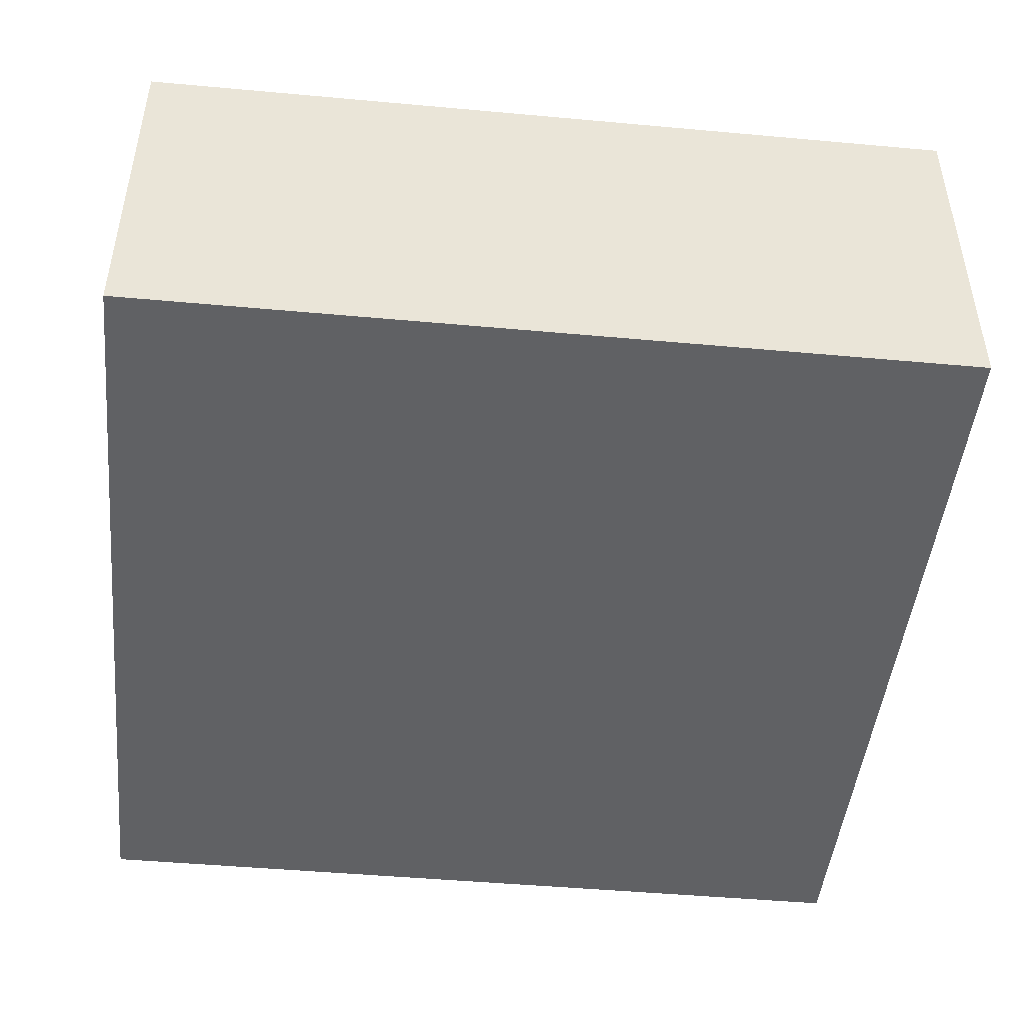
<metadata>
{"format":"obj","ext":"obj","renderer":"f3d","projection":"perspective","resolution":1024,"background":"white","views":[{"elev":-46.9,"azim":84.1,"up":"+Y"}]}
</metadata>
<code>
g Cube_1
v -1.005 -0.065 0.99
v 1.015 -0.065 0.99
v 1.015 -0.065 -1.02
v -1.005 -0.065 -1.02
v -1.005 0.8156 0.99
v 1.015 0.8156 0.99
v 1.015 0.8156 -1.02
v -1.005 0.8156 -1.02
v 0.005 0.3753 0.99
v 1.015 0.3753 -0.015
v 0.005 0.3753 -1.02
v -1.005 0.3753 -0.015
v 0.005 -0.065 -0.015
v 0.005 0.8156 -0.015
f 2 1 13
f 3 2 13
f 4 3 13
f 1 4 13
f 2 3 10
f 3 7 10
f 7 6 10
f 6 2 10
f 1 2 9
f 2 6 9
f 6 5 9
f 5 1 9
f 4 1 12
f 1 5 12
f 5 8 12
f 8 4 12
f 5 6 14
f 6 7 14
f 7 8 14
f 8 5 14
f 3 4 11
f 4 8 11
f 8 7 11
f 7 3 11
g Window_Mesh_1
v -0.9 0.16 1
v -0.8075 0.16 1
v -0.715 0.16 1
v -0.9 0.2481 1
v -0.8075 0.2481 1
v -0.715 0.2481 1
v -0.9 0.3362 1
v -0.8075 0.3362 1
v -0.715 0.3362 1
f 15 16 19
f 15 19 18
f 18 19 22
f 18 22 21
f 16 17 20
f 16 20 19
f 19 20 23
f 19 23 22
g Window_Mesh_1_1
v -0.63 0.16 1
v -0.5375 0.16 1
v -0.445 0.16 1
v -0.63 0.2481 1
v -0.5375 0.2481 1
v -0.445 0.2481 1
v -0.63 0.3362 1
v -0.5375 0.3362 1
v -0.445 0.3362 1
f 24 25 28
f 24 28 27
f 27 28 31
f 27 31 30
f 25 26 29
f 25 29 28
f 28 29 32
f 28 32 31
g Window_Mesh_1_2
v -0.36 0.16 1
v -0.2675 0.16 1
v -0.175 0.16 1
v -0.36 0.2481 1
v -0.2675 0.2481 1
v -0.175 0.2481 1
v -0.36 0.3362 1
v -0.2675 0.3362 1
v -0.175 0.3362 1
f 33 34 37
f 33 37 36
f 36 37 40
f 36 40 39
f 34 35 38
f 34 38 37
f 37 38 41
f 37 41 40
g Window_Mesh_1_3
v -0.09 0.16 1
v 0.0025 0.16 1
v 0.095 0.16 1
v -0.09 0.2481 1
v 0.0025 0.2481 1
v 0.095 0.2481 1
v -0.09 0.3362 1
v 0.0025 0.3362 1
v 0.095 0.3362 1
f 42 43 46
f 42 46 45
f 45 46 49
f 45 49 48
f 43 44 47
f 43 47 46
f 46 47 50
f 46 50 49
g Window_Mesh_1_4
v 0.19 0.16 1
v 0.2825 0.16 1
v 0.375 0.16 1
v 0.19 0.2481 1
v 0.2825 0.2481 1
v 0.375 0.2481 1
v 0.19 0.3362 1
v 0.2825 0.3362 1
v 0.375 0.3362 1
f 51 52 55
f 51 55 54
f 54 55 58
f 54 58 57
f 52 53 56
f 52 56 55
f 55 56 59
f 55 59 58
g Window_Mesh_1_5
v 0.47 0.16 1
v 0.5625 0.16 1
v 0.655 0.16 1
v 0.47 0.2481 1
v 0.5625 0.2481 1
v 0.655 0.2481 1
v 0.47 0.3362 1
v 0.5625 0.3362 1
v 0.655 0.3362 1
f 60 61 64
f 60 64 63
f 63 64 67
f 63 67 66
f 61 62 65
f 61 65 64
f 64 65 68
f 64 68 67
g Window_Mesh_1_6
v 0.74 0.16 1
v 0.8325 0.16 1
v 0.925 0.16 1
v 0.74 0.2481 1
v 0.8325 0.2481 1
v 0.925 0.2481 1
v 0.74 0.3362 1
v 0.8325 0.3362 1
v 0.925 0.3362 1
f 69 70 73
f 69 73 72
f 72 73 76
f 72 76 75
f 70 71 74
f 70 74 73
f 73 74 77
f 73 77 76
g Window_Mesh_1_7
v 0.74 0.52 1
v 0.8325 0.52 1
v 0.925 0.52 1
v 0.74 0.6081 1
v 0.8325 0.6081 1
v 0.925 0.6081 1
v 0.74 0.6963 1
v 0.8325 0.6963 1
v 0.925 0.6963 1
f 78 79 82
f 78 82 81
f 81 82 85
f 81 85 84
f 79 80 83
f 79 83 82
f 82 83 86
f 82 86 85
g Window_Mesh_1_8
v 0.47 0.52 1
v 0.5625 0.52 1
v 0.655 0.52 1
v 0.47 0.6081 1
v 0.5625 0.6081 1
v 0.655 0.6081 1
v 0.47 0.6963 1
v 0.5625 0.6963 1
v 0.655 0.6963 1
f 87 88 91
f 87 91 90
f 90 91 94
f 90 94 93
f 88 89 92
f 88 92 91
f 91 92 95
f 91 95 94
g Window_Mesh_1_9
v 0.19 0.52 1
v 0.2825 0.52 1
v 0.375 0.52 1
v 0.19 0.6081 1
v 0.2825 0.6081 1
v 0.375 0.6081 1
v 0.19 0.6963 1
v 0.2825 0.6963 1
v 0.375 0.6963 1
f 96 97 100
f 96 100 99
f 99 100 103
f 99 103 102
f 97 98 101
f 97 101 100
f 100 101 104
f 100 104 103
g Window_Mesh_1_10
v -0.09 0.52 1
v 0.0025 0.52 1
v 0.095 0.52 1
v -0.09 0.6081 1
v 0.0025 0.6081 1
v 0.095 0.6081 1
v -0.09 0.6963 1
v 0.0025 0.6963 1
v 0.095 0.6963 1
f 105 106 109
f 105 109 108
f 108 109 112
f 108 112 111
f 106 107 110
f 106 110 109
f 109 110 113
f 109 113 112
g Window_Mesh_1_11
v -0.36 0.52 1
v -0.2675 0.52 1
v -0.175 0.52 1
v -0.36 0.6081 1
v -0.2675 0.6081 1
v -0.175 0.6081 1
v -0.36 0.6963 1
v -0.2675 0.6963 1
v -0.175 0.6963 1
f 114 115 118
f 114 118 117
f 117 118 121
f 117 121 120
f 115 116 119
f 115 119 118
f 118 119 122
f 118 122 121
g Window_Mesh_1_12
v -0.63 0.52 1
v -0.5375 0.52 1
v -0.445 0.52 1
v -0.63 0.6081 1
v -0.5375 0.6081 1
v -0.445 0.6081 1
v -0.63 0.6963 1
v -0.5375 0.6963 1
v -0.445 0.6963 1
f 123 124 127
f 123 127 126
f 126 127 130
f 126 130 129
f 124 125 128
f 124 128 127
f 127 128 131
f 127 131 130
g Window_Mesh_1_13
v -0.9 0.52 1
v -0.8075 0.52 1
v -0.715 0.52 1
v -0.9 0.6081 1
v -0.8075 0.6081 1
v -0.715 0.6081 1
v -0.9 0.6963 1
v -0.8075 0.6963 1
v -0.715 0.6963 1
f 132 133 136
f 132 136 135
f 135 136 139
f 135 139 138
f 133 134 137
f 133 137 136
f 136 137 140
f 136 140 139
g Window_Mesh_1_14
v 1.052 0.51 0.8925
v 1.052 0.51 0.8
v 1.052 0.51 0.7075
v 1.052 0.5981 0.8925
v 1.052 0.5981 0.8
v 1.052 0.5981 0.7075
v 1.052 0.6863 0.8925
v 1.052 0.6863 0.8
v 1.052 0.6863 0.7075
f 141 142 145
f 141 145 144
f 144 145 148
f 144 148 147
f 142 143 146
f 142 146 145
f 145 146 149
f 145 149 148
g Window_Mesh_1_15
v 1.052 0.51 0.6225
v 1.052 0.51 0.53
v 1.052 0.51 0.4375
v 1.052 0.5981 0.6225
v 1.052 0.5981 0.53
v 1.052 0.5981 0.4375
v 1.052 0.6863 0.6225
v 1.052 0.6863 0.53
v 1.052 0.6863 0.4375
f 150 151 154
f 150 154 153
f 153 154 157
f 153 157 156
f 151 152 155
f 151 155 154
f 154 155 158
f 154 158 157
g Window_Mesh_1_16
v 1.052 0.51 0.3525
v 1.052 0.51 0.26
v 1.052 0.51 0.1675
v 1.052 0.5981 0.3525
v 1.052 0.5981 0.26
v 1.052 0.5981 0.1675
v 1.052 0.6863 0.3525
v 1.052 0.6863 0.26
v 1.052 0.6863 0.1675
f 159 160 163
f 159 163 162
f 162 163 166
f 162 166 165
f 160 161 164
f 160 164 163
f 163 164 167
f 163 167 166
g Window_Mesh_1_17
v 1.052 0.51 0.0825
v 1.052 0.51 -0.01
v 1.052 0.51 -0.1025
v 1.052 0.5981 0.0825
v 1.052 0.5981 -0.01
v 1.052 0.5981 -0.1025
v 1.052 0.6863 0.0825
v 1.052 0.6863 -0.01
v 1.052 0.6863 -0.1025
f 168 169 172
f 168 172 171
f 171 172 175
f 171 175 174
f 169 170 173
f 169 173 172
f 172 173 176
f 172 176 175
g Window_Mesh_1_18
v 1.052 0.51 -0.1975
v 1.052 0.51 -0.29
v 1.052 0.51 -0.3825
v 1.052 0.5981 -0.1975
v 1.052 0.5981 -0.29
v 1.052 0.5981 -0.3825
v 1.052 0.6863 -0.1975
v 1.052 0.6863 -0.29
v 1.052 0.6863 -0.3825
f 177 178 181
f 177 181 180
f 180 181 184
f 180 184 183
f 178 179 182
f 178 182 181
f 181 182 185
f 181 185 184
g Window_Mesh_1_19
v 1.052 0.51 -0.4775
v 1.052 0.51 -0.57
v 1.052 0.51 -0.6625
v 1.052 0.5981 -0.4775
v 1.052 0.5981 -0.57
v 1.052 0.5981 -0.6625
v 1.052 0.6863 -0.4775
v 1.052 0.6863 -0.57
v 1.052 0.6863 -0.6625
f 186 187 190
f 186 190 189
f 189 190 193
f 189 193 192
f 187 188 191
f 187 191 190
f 190 191 194
f 190 194 193
g Window_Mesh_1_20
v 1.052 0.51 -0.7475
v 1.052 0.51 -0.84
v 1.052 0.51 -0.9325
v 1.052 0.5981 -0.7475
v 1.052 0.5981 -0.84
v 1.052 0.5981 -0.9325
v 1.052 0.6863 -0.7475
v 1.052 0.6863 -0.84
v 1.052 0.6863 -0.9325
f 195 196 199
f 195 199 198
f 198 199 202
f 198 202 201
f 196 197 200
f 196 200 199
f 199 200 203
f 199 203 202
g Window_Mesh_1_21
v 1.052 0.15 -0.7475
v 1.052 0.15 -0.84
v 1.052 0.15 -0.9325
v 1.052 0.2381 -0.7475
v 1.052 0.2381 -0.84
v 1.052 0.2381 -0.9325
v 1.052 0.3262 -0.7475
v 1.052 0.3262 -0.84
v 1.052 0.3262 -0.9325
f 204 205 208
f 204 208 207
f 207 208 211
f 207 211 210
f 205 206 209
f 205 209 208
f 208 209 212
f 208 212 211
g Window_Mesh_1_22
v 1.052 0.15 -0.4775
v 1.052 0.15 -0.57
v 1.052 0.15 -0.6625
v 1.052 0.2381 -0.4775
v 1.052 0.2381 -0.57
v 1.052 0.2381 -0.6625
v 1.052 0.3262 -0.4775
v 1.052 0.3262 -0.57
v 1.052 0.3262 -0.6625
f 213 214 217
f 213 217 216
f 216 217 220
f 216 220 219
f 214 215 218
f 214 218 217
f 217 218 221
f 217 221 220
g Window_Mesh_1_23
v 1.052 0.15 -0.1975
v 1.052 0.15 -0.29
v 1.052 0.15 -0.3825
v 1.052 0.2381 -0.1975
v 1.052 0.2381 -0.29
v 1.052 0.2381 -0.3825
v 1.052 0.3262 -0.1975
v 1.052 0.3262 -0.29
v 1.052 0.3262 -0.3825
f 222 223 226
f 222 226 225
f 225 226 229
f 225 229 228
f 223 224 227
f 223 227 226
f 226 227 230
f 226 230 229
g Window_Mesh_1_24
v 1.052 0.15 0.0825
v 1.052 0.15 -0.01
v 1.052 0.15 -0.1025
v 1.052 0.2381 0.0825
v 1.052 0.2381 -0.01
v 1.052 0.2381 -0.1025
v 1.052 0.3262 0.0825
v 1.052 0.3262 -0.01
v 1.052 0.3262 -0.1025
f 231 232 235
f 231 235 234
f 234 235 238
f 234 238 237
f 232 233 236
f 232 236 235
f 235 236 239
f 235 239 238
g Window_Mesh_1_25
v 1.052 0.15 0.3525
v 1.052 0.15 0.26
v 1.052 0.15 0.1675
v 1.052 0.2381 0.3525
v 1.052 0.2381 0.26
v 1.052 0.2381 0.1675
v 1.052 0.3262 0.3525
v 1.052 0.3262 0.26
v 1.052 0.3262 0.1675
f 240 241 244
f 240 244 243
f 243 244 247
f 243 247 246
f 241 242 245
f 241 245 244
f 244 245 248
f 244 248 247
g Window_Mesh_1_26
v 1.052 0.15 0.6225
v 1.052 0.15 0.53
v 1.052 0.15 0.4375
v 1.052 0.2381 0.6225
v 1.052 0.2381 0.53
v 1.052 0.2381 0.4375
v 1.052 0.3262 0.6225
v 1.052 0.3262 0.53
v 1.052 0.3262 0.4375
f 249 250 253
f 249 253 252
f 252 253 256
f 252 256 255
f 250 251 254
f 250 254 253
f 253 254 257
f 253 257 256
g Window_Mesh_1_27
v 1.052 0.15 0.8925
v 1.052 0.15 0.8
v 1.052 0.15 0.7075
v 1.052 0.2381 0.8925
v 1.052 0.2381 0.8
v 1.052 0.2381 0.7075
v 1.052 0.3262 0.8925
v 1.052 0.3262 0.8
v 1.052 0.3262 0.7075
f 258 259 262
f 258 262 261
f 261 262 265
f 261 265 264
f 259 260 263
f 259 263 262
f 262 263 266
f 262 266 265
g Window_Mesh_1_28
v -1.038 0.16 0.9025
v -1.038 0.16 0.81
v -1.038 0.16 0.7175
v -1.038 0.2481 0.9025
v -1.038 0.2481 0.81
v -1.038 0.2481 0.7175
v -1.038 0.3362 0.9025
v -1.038 0.3362 0.81
v -1.038 0.3362 0.7175
f 267 268 271
f 267 271 270
f 270 271 274
f 270 274 273
f 268 269 272
f 268 272 271
f 271 272 275
f 271 275 274
g Window_Mesh_1_29
v -1.038 0.16 0.6325
v -1.038 0.16 0.54
v -1.038 0.16 0.4475
v -1.038 0.2481 0.6325
v -1.038 0.2481 0.54
v -1.038 0.2481 0.4475
v -1.038 0.3362 0.6325
v -1.038 0.3362 0.54
v -1.038 0.3362 0.4475
f 276 277 280
f 276 280 279
f 279 280 283
f 279 283 282
f 277 278 281
f 277 281 280
f 280 281 284
f 280 284 283
g Window_Mesh_1_30
v -1.038 0.16 0.3625
v -1.038 0.16 0.27
v -1.038 0.16 0.1775
v -1.038 0.2481 0.3625
v -1.038 0.2481 0.27
v -1.038 0.2481 0.1775
v -1.038 0.3362 0.3625
v -1.038 0.3362 0.27
v -1.038 0.3362 0.1775
f 285 286 289
f 285 289 288
f 288 289 292
f 288 292 291
f 286 287 290
f 286 290 289
f 289 290 293
f 289 293 292
g Window_Mesh_1_31
v -1.038 0.16 0.0925
v -1.038 0.16 0
v -1.038 0.16 -0.0925
v -1.038 0.2481 0.0925
v -1.038 0.2481 0
v -1.038 0.2481 -0.0925
v -1.038 0.3362 0.0925
v -1.038 0.3362 0
v -1.038 0.3362 -0.0925
f 294 295 298
f 294 298 297
f 297 298 301
f 297 301 300
f 295 296 299
f 295 299 298
f 298 299 302
f 298 302 301
g Window_Mesh_1_32
v -1.038 0.16 -0.1875
v -1.038 0.16 -0.28
v -1.038 0.16 -0.3725
v -1.038 0.2481 -0.1875
v -1.038 0.2481 -0.28
v -1.038 0.2481 -0.3725
v -1.038 0.3362 -0.1875
v -1.038 0.3362 -0.28
v -1.038 0.3362 -0.3725
f 303 304 307
f 303 307 306
f 306 307 310
f 306 310 309
f 304 305 308
f 304 308 307
f 307 308 311
f 307 311 310
g Window_Mesh_1_33
v -1.038 0.16 -0.4675
v -1.038 0.16 -0.56
v -1.038 0.16 -0.6525
v -1.038 0.2481 -0.4675
v -1.038 0.2481 -0.56
v -1.038 0.2481 -0.6525
v -1.038 0.3362 -0.4675
v -1.038 0.3362 -0.56
v -1.038 0.3362 -0.6525
f 312 313 316
f 312 316 315
f 315 316 319
f 315 319 318
f 313 314 317
f 313 317 316
f 316 317 320
f 316 320 319
g Window_Mesh_1_34
v -1.038 0.16 -0.7375
v -1.038 0.16 -0.83
v -1.038 0.16 -0.9225
v -1.038 0.2481 -0.7375
v -1.038 0.2481 -0.83
v -1.038 0.2481 -0.9225
v -1.038 0.3362 -0.7375
v -1.038 0.3362 -0.83
v -1.038 0.3362 -0.9225
f 321 322 325
f 321 325 324
f 324 325 328
f 324 328 327
f 322 323 326
f 322 326 325
f 325 326 329
f 325 329 328
g Window_Mesh_1_35
v -1.038 0.52 -0.7375
v -1.038 0.52 -0.83
v -1.038 0.52 -0.9225
v -1.038 0.6081 -0.7375
v -1.038 0.6081 -0.83
v -1.038 0.6081 -0.9225
v -1.038 0.6963 -0.7375
v -1.038 0.6963 -0.83
v -1.038 0.6963 -0.9225
f 330 331 334
f 330 334 333
f 333 334 337
f 333 337 336
f 331 332 335
f 331 335 334
f 334 335 338
f 334 338 337
g Window_Mesh_1_36
v -1.038 0.52 -0.4675
v -1.038 0.52 -0.56
v -1.038 0.52 -0.6525
v -1.038 0.6081 -0.4675
v -1.038 0.6081 -0.56
v -1.038 0.6081 -0.6525
v -1.038 0.6963 -0.4675
v -1.038 0.6963 -0.56
v -1.038 0.6963 -0.6525
f 339 340 343
f 339 343 342
f 342 343 346
f 342 346 345
f 340 341 344
f 340 344 343
f 343 344 347
f 343 347 346
g Window_Mesh_1_37
v -1.038 0.52 -0.1875
v -1.038 0.52 -0.28
v -1.038 0.52 -0.3725
v -1.038 0.6081 -0.1875
v -1.038 0.6081 -0.28
v -1.038 0.6081 -0.3725
v -1.038 0.6963 -0.1875
v -1.038 0.6963 -0.28
v -1.038 0.6963 -0.3725
f 348 349 352
f 348 352 351
f 351 352 355
f 351 355 354
f 349 350 353
f 349 353 352
f 352 353 356
f 352 356 355
g Window_Mesh_1_38
v -1.038 0.52 0.0925
v -1.038 0.52 0
v -1.038 0.52 -0.0925
v -1.038 0.6081 0.0925
v -1.038 0.6081 0
v -1.038 0.6081 -0.0925
v -1.038 0.6963 0.0925
v -1.038 0.6963 0
v -1.038 0.6963 -0.0925
f 357 358 361
f 357 361 360
f 360 361 364
f 360 364 363
f 358 359 362
f 358 362 361
f 361 362 365
f 361 365 364
g Window_Mesh_1_39
v -1.038 0.52 0.3625
v -1.038 0.52 0.27
v -1.038 0.52 0.1775
v -1.038 0.6081 0.3625
v -1.038 0.6081 0.27
v -1.038 0.6081 0.1775
v -1.038 0.6963 0.3625
v -1.038 0.6963 0.27
v -1.038 0.6963 0.1775
f 366 367 370
f 366 370 369
f 369 370 373
f 369 373 372
f 367 368 371
f 367 371 370
f 370 371 374
f 370 374 373
g Window_Mesh_1_40
v -1.038 0.52 0.6325
v -1.038 0.52 0.54
v -1.038 0.52 0.4475
v -1.038 0.6081 0.6325
v -1.038 0.6081 0.54
v -1.038 0.6081 0.4475
v -1.038 0.6963 0.6325
v -1.038 0.6963 0.54
v -1.038 0.6963 0.4475
f 375 376 379
f 375 379 378
f 378 379 382
f 378 382 381
f 376 377 380
f 376 380 379
f 379 380 383
f 379 383 382
g Window_Mesh_1_41
v -1.038 0.52 0.9025
v -1.038 0.52 0.81
v -1.038 0.52 0.7175
v -1.038 0.6081 0.9025
v -1.038 0.6081 0.81
v -1.038 0.6081 0.7175
v -1.038 0.6963 0.9025
v -1.038 0.6963 0.81
v -1.038 0.6963 0.7175
f 384 385 388
f 384 388 387
f 387 388 391
f 387 391 390
f 385 386 389
f 385 389 388
f 388 389 392
f 388 392 391
g Window_Mesh_1_42
v -0.89 0.51 -1.05
v -0.7975 0.51 -1.05
v -0.705 0.51 -1.05
v -0.89 0.5981 -1.05
v -0.7975 0.5981 -1.05
v -0.705 0.5981 -1.05
v -0.89 0.6863 -1.05
v -0.7975 0.6863 -1.05
v -0.705 0.6863 -1.05
f 393 394 397
f 393 397 396
f 396 397 400
f 396 400 399
f 394 395 398
f 394 398 397
f 397 398 401
f 397 401 400
g Window_Mesh_1_43
v -0.62 0.51 -1.05
v -0.5275 0.51 -1.05
v -0.435 0.51 -1.05
v -0.62 0.5981 -1.05
v -0.5275 0.5981 -1.05
v -0.435 0.5981 -1.05
v -0.62 0.6863 -1.05
v -0.5275 0.6863 -1.05
v -0.435 0.6863 -1.05
f 402 403 406
f 402 406 405
f 405 406 409
f 405 409 408
f 403 404 407
f 403 407 406
f 406 407 410
f 406 410 409
g Window_Mesh_1_44
v -0.35 0.51 -1.05
v -0.2575 0.51 -1.05
v -0.165 0.51 -1.05
v -0.35 0.5981 -1.05
v -0.2575 0.5981 -1.05
v -0.165 0.5981 -1.05
v -0.35 0.6863 -1.05
v -0.2575 0.6863 -1.05
v -0.165 0.6863 -1.05
f 411 412 415
f 411 415 414
f 414 415 418
f 414 418 417
f 412 413 416
f 412 416 415
f 415 416 419
f 415 419 418
g Window_Mesh_1_45
v -0.08 0.51 -1.05
v 0.0125 0.51 -1.05
v 0.105 0.51 -1.05
v -0.08 0.5981 -1.05
v 0.0125 0.5981 -1.05
v 0.105 0.5981 -1.05
v -0.08 0.6863 -1.05
v 0.0125 0.6863 -1.05
v 0.105 0.6863 -1.05
f 420 421 424
f 420 424 423
f 423 424 427
f 423 427 426
f 421 422 425
f 421 425 424
f 424 425 428
f 424 428 427
g Window_Mesh_1_46
v 0.2 0.51 -1.05
v 0.2925 0.51 -1.05
v 0.385 0.51 -1.05
v 0.2 0.5981 -1.05
v 0.2925 0.5981 -1.05
v 0.385 0.5981 -1.05
v 0.2 0.6863 -1.05
v 0.2925 0.6863 -1.05
v 0.385 0.6863 -1.05
f 429 430 433
f 429 433 432
f 432 433 436
f 432 436 435
f 430 431 434
f 430 434 433
f 433 434 437
f 433 437 436
g Window_Mesh_1_47
v 0.48 0.51 -1.05
v 0.5725 0.51 -1.05
v 0.665 0.51 -1.05
v 0.48 0.5981 -1.05
v 0.5725 0.5981 -1.05
v 0.665 0.5981 -1.05
v 0.48 0.6863 -1.05
v 0.5725 0.6863 -1.05
v 0.665 0.6863 -1.05
f 438 439 442
f 438 442 441
f 441 442 445
f 441 445 444
f 439 440 443
f 439 443 442
f 442 443 446
f 442 446 445
g Window_Mesh_1_48
v 0.75 0.51 -1.05
v 0.8425 0.51 -1.05
v 0.935 0.51 -1.05
v 0.75 0.5981 -1.05
v 0.8425 0.5981 -1.05
v 0.935 0.5981 -1.05
v 0.75 0.6863 -1.05
v 0.8425 0.6863 -1.05
v 0.935 0.6863 -1.05
f 447 448 451
f 447 451 450
f 450 451 454
f 450 454 453
f 448 449 452
f 448 452 451
f 451 452 455
f 451 455 454
g Window_Mesh_1_49
v 0.75 0.15 -1.05
v 0.8425 0.15 -1.05
v 0.935 0.15 -1.05
v 0.75 0.2381 -1.05
v 0.8425 0.2381 -1.05
v 0.935 0.2381 -1.05
v 0.75 0.3262 -1.05
v 0.8425 0.3262 -1.05
v 0.935 0.3262 -1.05
f 456 457 460
f 456 460 459
f 459 460 463
f 459 463 462
f 457 458 461
f 457 461 460
f 460 461 464
f 460 464 463
g Window_Mesh_1_50
v 0.48 0.15 -1.05
v 0.5725 0.15 -1.05
v 0.665 0.15 -1.05
v 0.48 0.2381 -1.05
v 0.5725 0.2381 -1.05
v 0.665 0.2381 -1.05
v 0.48 0.3262 -1.05
v 0.5725 0.3262 -1.05
v 0.665 0.3262 -1.05
f 465 466 469
f 465 469 468
f 468 469 472
f 468 472 471
f 466 467 470
f 466 470 469
f 469 470 473
f 469 473 472
g Window_Mesh_1_51
v 0.2 0.15 -1.05
v 0.2925 0.15 -1.05
v 0.385 0.15 -1.05
v 0.2 0.2381 -1.05
v 0.2925 0.2381 -1.05
v 0.385 0.2381 -1.05
v 0.2 0.3262 -1.05
v 0.2925 0.3262 -1.05
v 0.385 0.3262 -1.05
f 474 475 478
f 474 478 477
f 477 478 481
f 477 481 480
f 475 476 479
f 475 479 478
f 478 479 482
f 478 482 481
g Window_Mesh_1_52
v -0.08 0.15 -1.05
v 0.0125 0.15 -1.05
v 0.105 0.15 -1.05
v -0.08 0.2381 -1.05
v 0.0125 0.2381 -1.05
v 0.105 0.2381 -1.05
v -0.08 0.3262 -1.05
v 0.0125 0.3262 -1.05
v 0.105 0.3262 -1.05
f 483 484 487
f 483 487 486
f 486 487 490
f 486 490 489
f 484 485 488
f 484 488 487
f 487 488 491
f 487 491 490
g Window_Mesh_1_53
v -0.35 0.15 -1.05
v -0.2575 0.15 -1.05
v -0.165 0.15 -1.05
v -0.35 0.2381 -1.05
v -0.2575 0.2381 -1.05
v -0.165 0.2381 -1.05
v -0.35 0.3262 -1.05
v -0.2575 0.3262 -1.05
v -0.165 0.3262 -1.05
f 492 493 496
f 492 496 495
f 495 496 499
f 495 499 498
f 493 494 497
f 493 497 496
f 496 497 500
f 496 500 499
g Window_Mesh_1_54
v -0.62 0.15 -1.05
v -0.5275 0.15 -1.05
v -0.435 0.15 -1.05
v -0.62 0.2381 -1.05
v -0.5275 0.2381 -1.05
v -0.435 0.2381 -1.05
v -0.62 0.3262 -1.05
v -0.5275 0.3262 -1.05
v -0.435 0.3262 -1.05
f 501 502 505
f 501 505 504
f 504 505 508
f 504 508 507
f 502 503 506
f 502 506 505
f 505 506 509
f 505 509 508
g Window_Mesh_1_55
v -0.89 0.15 -1.05
v -0.7975 0.15 -1.05
v -0.705 0.15 -1.05
v -0.89 0.2381 -1.05
v -0.7975 0.2381 -1.05
v -0.705 0.2381 -1.05
v -0.89 0.3262 -1.05
v -0.7975 0.3262 -1.05
v -0.705 0.3262 -1.05
f 510 511 514
f 510 514 513
f 513 514 517
f 513 517 516
f 511 512 515
f 511 515 514
f 514 515 518
f 514 518 517
g Cube_4
v 0.415 0.8965 -0.58
v 0.815 0.8965 -0.58
v 0.815 0.8165 -0.58
v 0.415 0.8165 -0.58
v 0.415 0.8965 -0.83
v 0.815 0.8965 -0.83
v 0.815 0.8165 -0.83
v 0.415 0.8165 -0.83
v 0.615 0.8965 -0.705
v 0.815 0.8565 -0.705
v 0.615 0.8165 -0.705
v 0.415 0.8565 -0.705
v 0.615 0.8565 -0.58
v 0.615 0.8565 -0.83
f 520 519 531
f 521 520 531
f 522 521 531
f 519 522 531
f 520 521 528
f 521 525 528
f 525 524 528
f 524 520 528
f 519 520 527
f 520 524 527
f 524 523 527
f 523 519 527
f 522 519 530
f 519 523 530
f 523 526 530
f 526 522 530
f 523 524 532
f 524 525 532
f 525 526 532
f 526 523 532
f 521 522 529
f 522 526 529
f 526 525 529
f 525 521 529
g Cube_4_1
v -0.825 0.8965 0.76
v -0.425 0.8965 0.76
v -0.425 0.8165 0.76
v -0.825 0.8165 0.76
v -0.825 0.8965 0.51
v -0.425 0.8965 0.51
v -0.425 0.8165 0.51
v -0.825 0.8165 0.51
v -0.625 0.8965 0.635
v -0.425 0.8565 0.635
v -0.625 0.8165 0.635
v -0.825 0.8565 0.635
v -0.625 0.8565 0.76
v -0.625 0.8565 0.51
f 534 533 545
f 535 534 545
f 536 535 545
f 533 536 545
f 534 535 542
f 535 539 542
f 539 538 542
f 538 534 542
f 533 534 541
f 534 538 541
f 538 537 541
f 537 533 541
f 536 533 544
f 533 537 544
f 537 540 544
f 540 536 544
f 537 538 546
f 538 539 546
f 539 540 546
f 540 537 546
f 535 536 543
f 536 540 543
f 540 539 543
f 539 535 543

</code>
